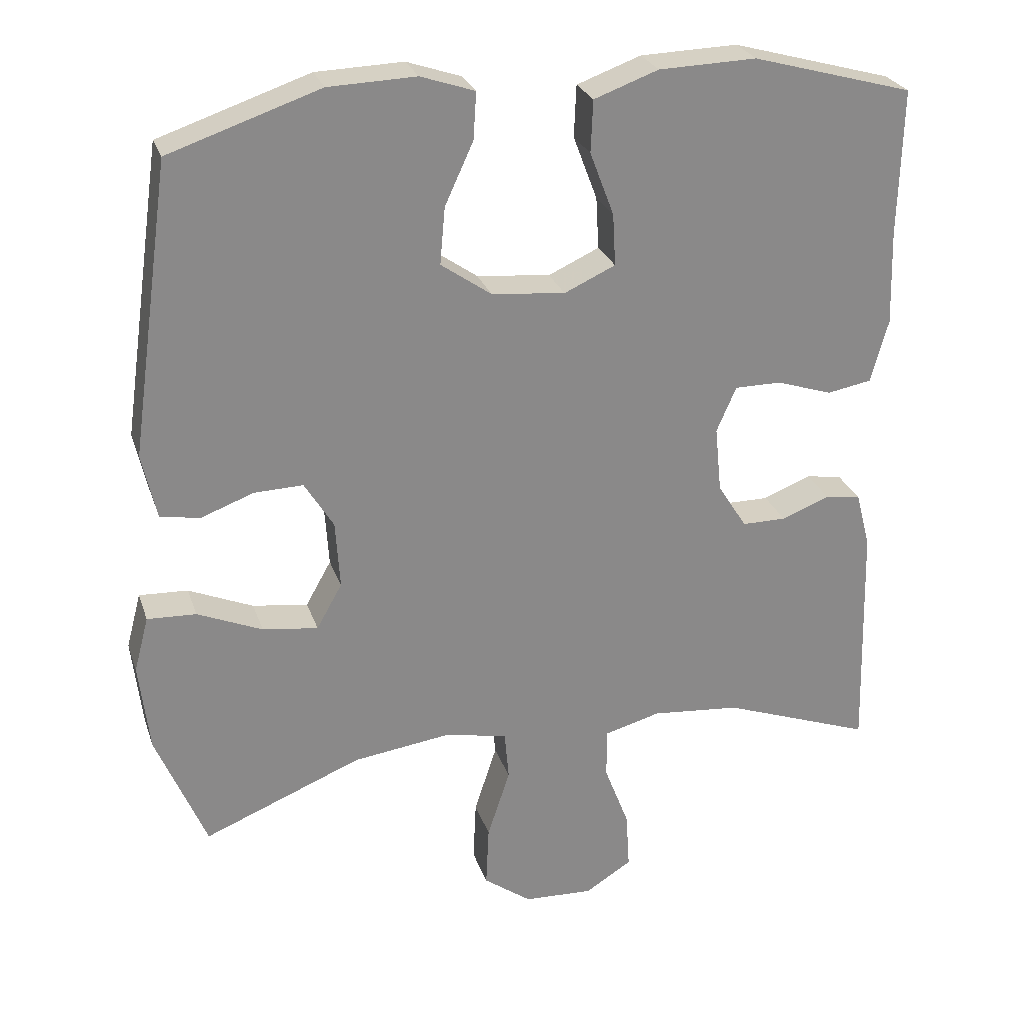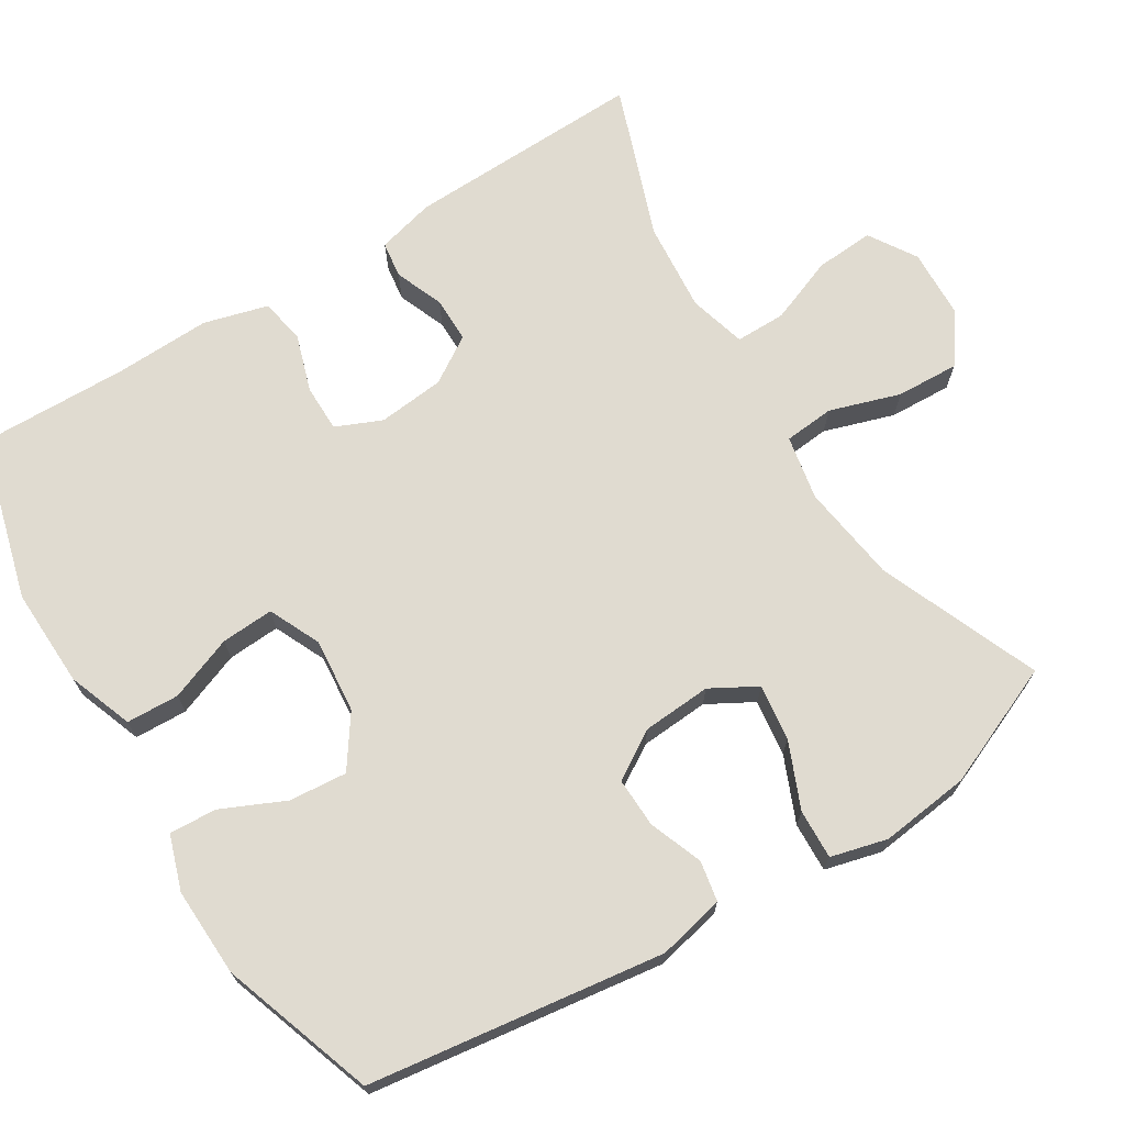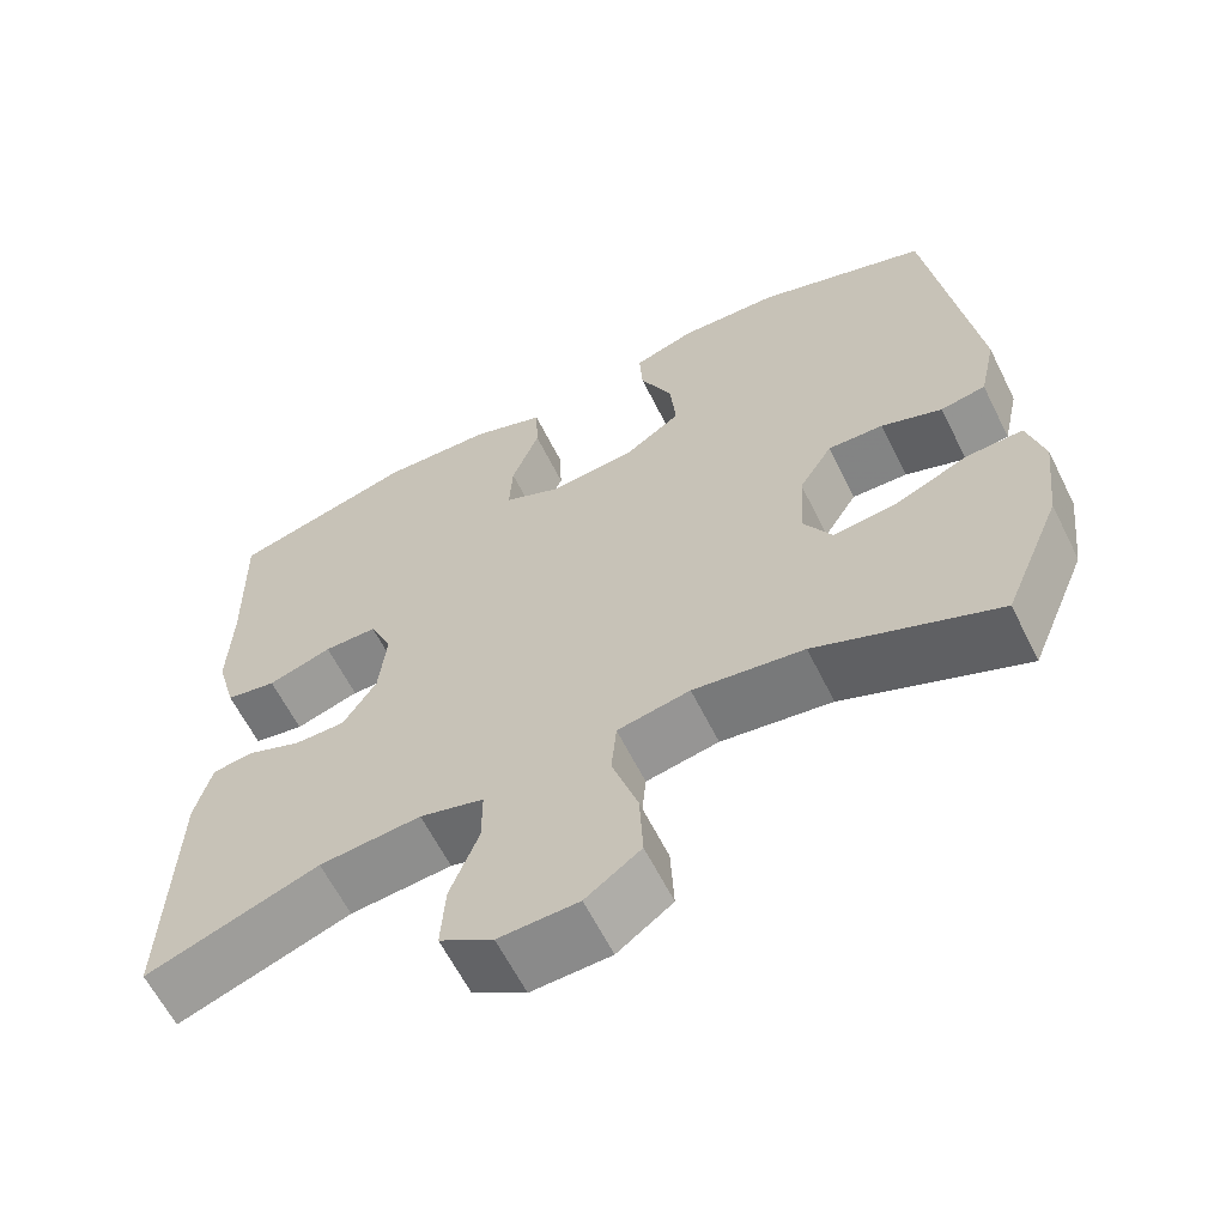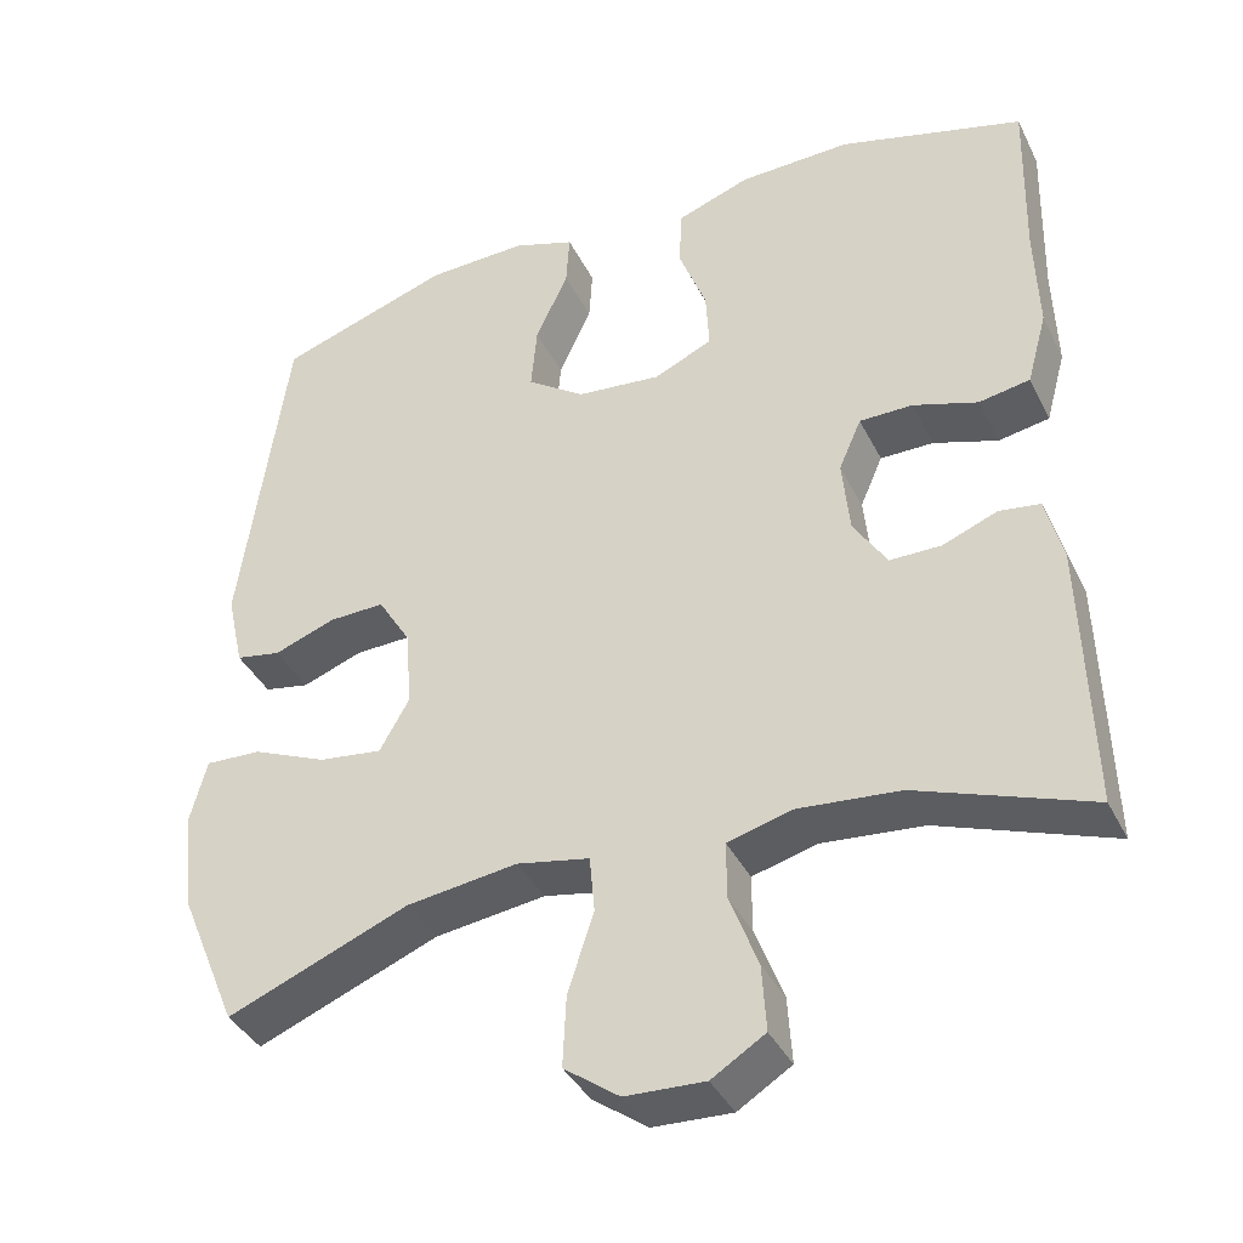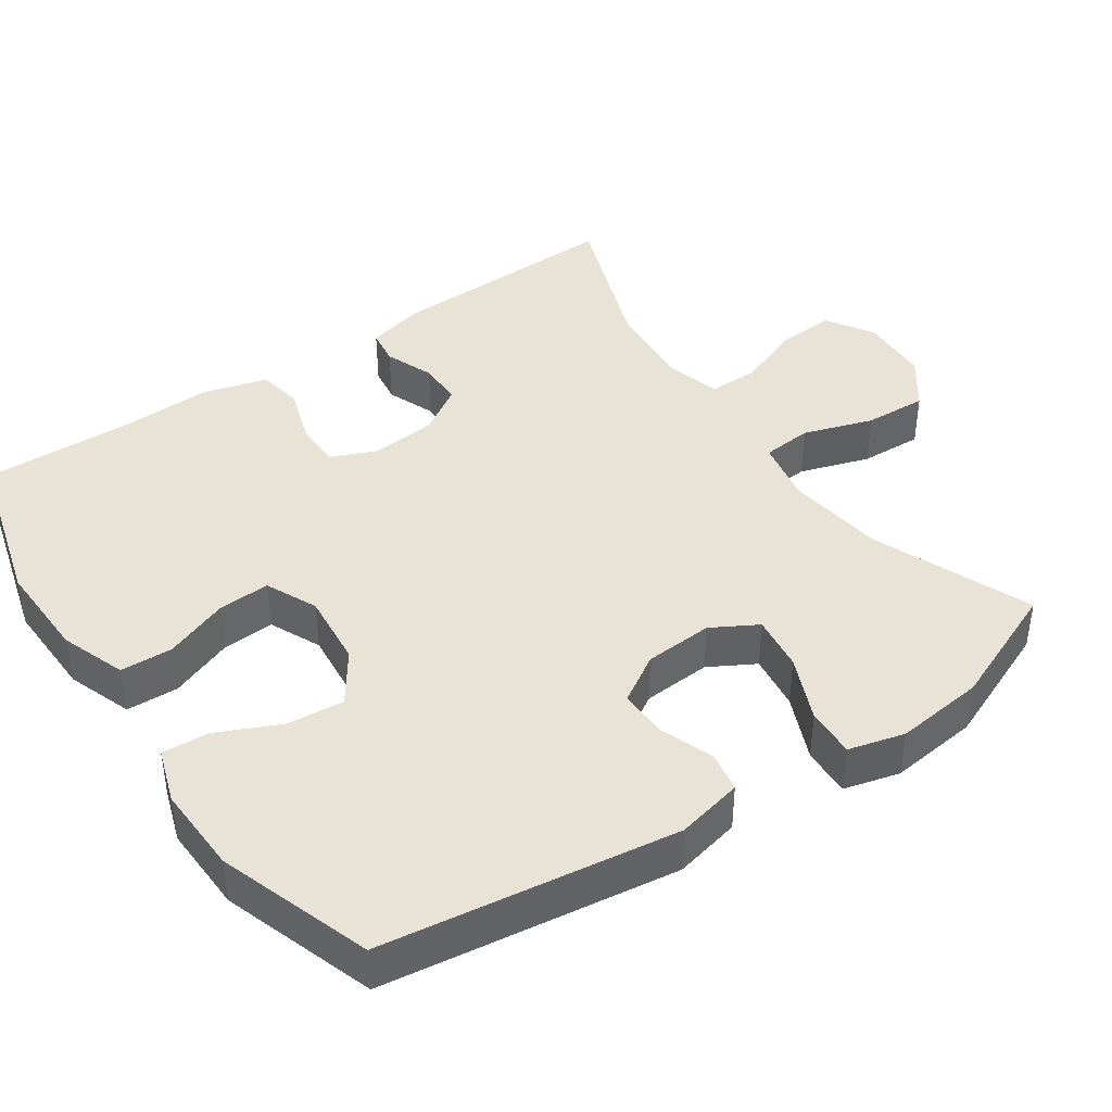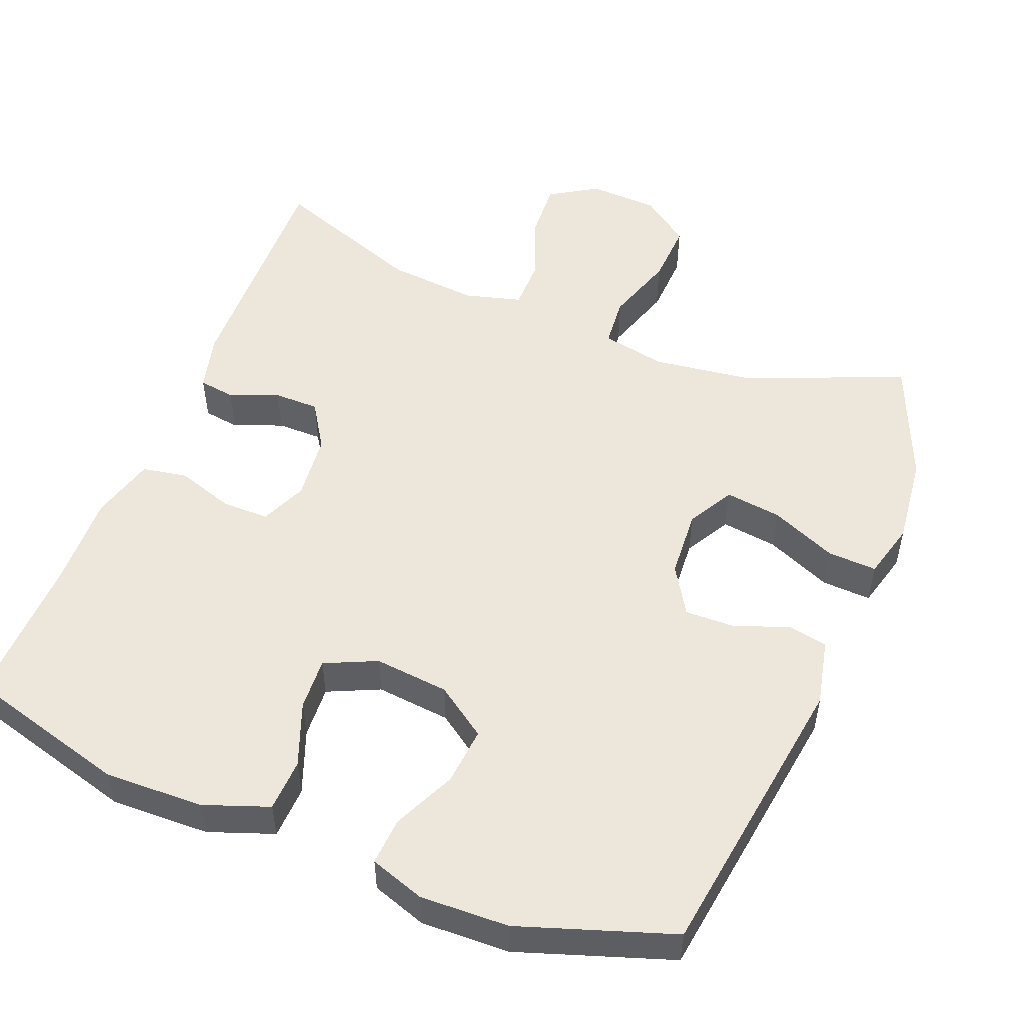
<metadata>
{"format":"obj","ext":"obj","renderer":"f3d","projection":"perspective","resolution":1024,"background":"white","views":[{"elev":26.5,"azim":163.4,"up":"+Z"},{"elev":69.9,"azim":58.1,"up":"+Y"},{"elev":-62.2,"azim":26.5,"up":"+Z"},{"elev":-38.6,"azim":-155.7,"up":"+Z"},{"elev":41.7,"azim":55.6,"up":"+Y"},{"elev":51.9,"azim":21.8,"up":"+Y"}]}
</metadata>
<code>
v 0.5 0.07 -0.5
v 0.283 0.07 -0.412
v 0.15 0.07 -0.394
v 0.063 0.07 -0.411
v 0.057 0.07 -0.479
v 0.088 0.07 -0.574
v 0.092 0.07 -0.659
v 0.026 0.07 -0.707
v -0.069 0.07 -0.711
v -0.133 0.07 -0.671
v -0.128 0.07 -0.592
v -0.094 0.07 -0.503
v -0.094 0.07 -0.435
v -0.171 0.07 -0.414
v -0.293 0.07 -0.425
v -0.5 0.07 -0.5
v -0.491 0.07 -0.178
v -0.471 0.07 -0.1
v -0.422 0.07 -0.093
v -0.356 0.07 -0.119
v -0.295 0.07 -0.119
v -0.255 0.07 -0.056
v -0.246 0.07 0.034
v -0.273 0.07 0.096
v -0.337 0.07 0.096
v -0.414 0.07 0.071
v -0.475 0.07 0.082
v -0.499 0.07 0.169
v -0.495 0.07 0.297
v -0.5 0.07 0.5
v -0.279 0.07 0.561
v -0.145 0.07 0.557
v -0.057 0.07 0.525
v -0.054 0.07 0.454
v -0.087 0.07 0.367
v -0.091 0.07 0.296
v -0.021 0.07 0.264
v 0.08 0.07 0.274
v 0.149 0.07 0.322
v 0.142 0.07 0.4
v 0.103 0.07 0.485
v 0.099 0.07 0.549
v 0.173 0.07 0.574
v 0.293 0.07 0.57
v 0.5 0.07 0.5
v 0.556 0.07 0.102
v 0.536 0.07 0.012
v 0.482 0.07 0.002
v 0.409 0.07 0.029
v 0.342 0.07 0.031
v 0.302 0.07 -0.034
v 0.296 0.07 -0.127
v 0.331 0.07 -0.189
v 0.407 0.07 -0.179
v 0.496 0.07 -0.141
v 0.563 0.07 -0.138
v 0.583 0.07 -0.214
v 0.569 0.07 -0.335
v 0.5 0 -0.5
v 0.283 0 -0.412
v 0.15 0 -0.394
v 0.063 0 -0.411
v 0.057 0 -0.479
v 0.088 0 -0.574
v 0.092 0 -0.659
v 0.026 0 -0.707
v -0.069 0 -0.711
v -0.133 0 -0.671
v -0.128 0 -0.592
v -0.094 0 -0.503
v -0.094 0 -0.435
v -0.171 0 -0.414
v -0.293 0 -0.425
v -0.5 0 -0.5
v -0.491 0 -0.178
v -0.471 0 -0.1
v -0.422 0 -0.093
v -0.356 0 -0.119
v -0.295 0 -0.119
v -0.255 0 -0.056
v -0.246 0 0.034
v -0.273 0 0.096
v -0.337 0 0.096
v -0.414 0 0.071
v -0.475 0 0.082
v -0.499 0 0.169
v -0.495 0 0.297
v -0.5 0 0.5
v -0.279 0 0.561
v -0.145 0 0.557
v -0.057 0 0.525
v -0.054 0 0.454
v -0.087 0 0.367
v -0.091 0 0.296
v -0.021 0 0.264
v 0.08 0 0.274
v 0.149 0 0.322
v 0.142 0 0.4
v 0.103 0 0.485
v 0.099 0 0.549
v 0.173 0 0.574
v 0.293 0 0.57
v 0.5 0 0.5
v 0.556 0 0.102
v 0.536 0 0.012
v 0.482 0 0.002
v 0.409 0 0.029
v 0.342 0 0.031
v 0.302 0 -0.034
v 0.296 0 -0.127
v 0.331 0 -0.189
v 0.407 0 -0.179
v 0.496 0 -0.141
v 0.563 0 -0.138
v 0.583 0 -0.214
v 0.569 0 -0.335
f 58 1 2
f 57 58 2
f 56 57 2
f 55 56 2
f 54 55 2
f 53 54 2 3
f 52 53 3 4
f 51 52 4
f 50 51 4
f 47 48 49
f 46 47 49
f 45 46 49
f 44 45 49
f 43 44 49
f 42 43 49
f 41 42 49
f 40 41 49
f 39 40 49 50
f 38 39 50 4
f 33 34 35
f 32 33 35
f 31 32 35
f 30 31 35
f 29 30 35
f 29 35 36
f 28 29 36
f 27 28 36
f 26 27 36
f 25 26 36
f 24 25 36 37
f 18 19 20
f 17 18 20
f 16 17 20
f 15 16 20
f 14 15 20 21
f 13 14 21 22
f 10 11 12
f 9 10 12
f 8 9 12
f 7 8 12
f 6 7 12
f 5 6 12
f 5 12 13
f 38 4 5
f 37 38 5
f 24 37 5
f 23 24 5
f 5 13 22 23
f 60 59 116
f 60 116 115
f 60 115 114
f 60 114 113
f 60 113 112
f 61 60 112 111
f 62 61 111 110
f 62 110 109
f 62 109 108
f 107 106 105
f 107 105 104
f 107 104 103
f 107 103 102
f 107 102 101
f 107 101 100
f 107 100 99
f 107 99 98
f 108 107 98 97
f 62 108 97 96
f 93 92 91
f 93 91 90
f 93 90 89
f 93 89 88
f 93 88 87
f 94 93 87
f 94 87 86
f 94 86 85
f 94 85 84
f 94 84 83
f 95 94 83 82
f 78 77 76
f 78 76 75
f 78 75 74
f 78 74 73
f 79 78 73 72
f 80 79 72 71
f 70 69 68
f 70 68 67
f 70 67 66
f 70 66 65
f 70 65 64
f 70 64 63
f 71 70 63
f 63 62 96
f 63 96 95
f 63 95 82
f 63 82 81
f 81 80 71 63
f 1 59 60 2
f 2 60 61 3
f 3 61 62 4
f 4 62 63 5
f 5 63 64 6
f 6 64 65 7
f 7 65 66 8
f 8 66 67 9
f 9 67 68 10
f 10 68 69 11
f 11 69 70 12
f 12 70 71 13
f 13 71 72 14
f 14 72 73 15
f 15 73 74 16
f 16 74 75 17
f 17 75 76 18
f 18 76 77 19
f 19 77 78 20
f 20 78 79 21
f 21 79 80 22
f 22 80 81 23
f 23 81 82 24
f 24 82 83 25
f 25 83 84 26
f 26 84 85 27
f 27 85 86 28
f 28 86 87 29
f 29 87 88 30
f 30 88 89 31
f 31 89 90 32
f 32 90 91 33
f 33 91 92 34
f 34 92 93 35
f 35 93 94 36
f 36 94 95 37
f 37 95 96 38
f 38 96 97 39
f 39 97 98 40
f 40 98 99 41
f 41 99 100 42
f 42 100 101 43
f 43 101 102 44
f 44 102 103 45
f 45 103 104 46
f 46 104 105 47
f 47 105 106 48
f 48 106 107 49
f 49 107 108 50
f 50 108 109 51
f 51 109 110 52
f 52 110 111 53
f 53 111 112 54
f 54 112 113 55
f 55 113 114 56
f 56 114 115 57
f 57 115 116 58
f 58 116 59 1

</code>
